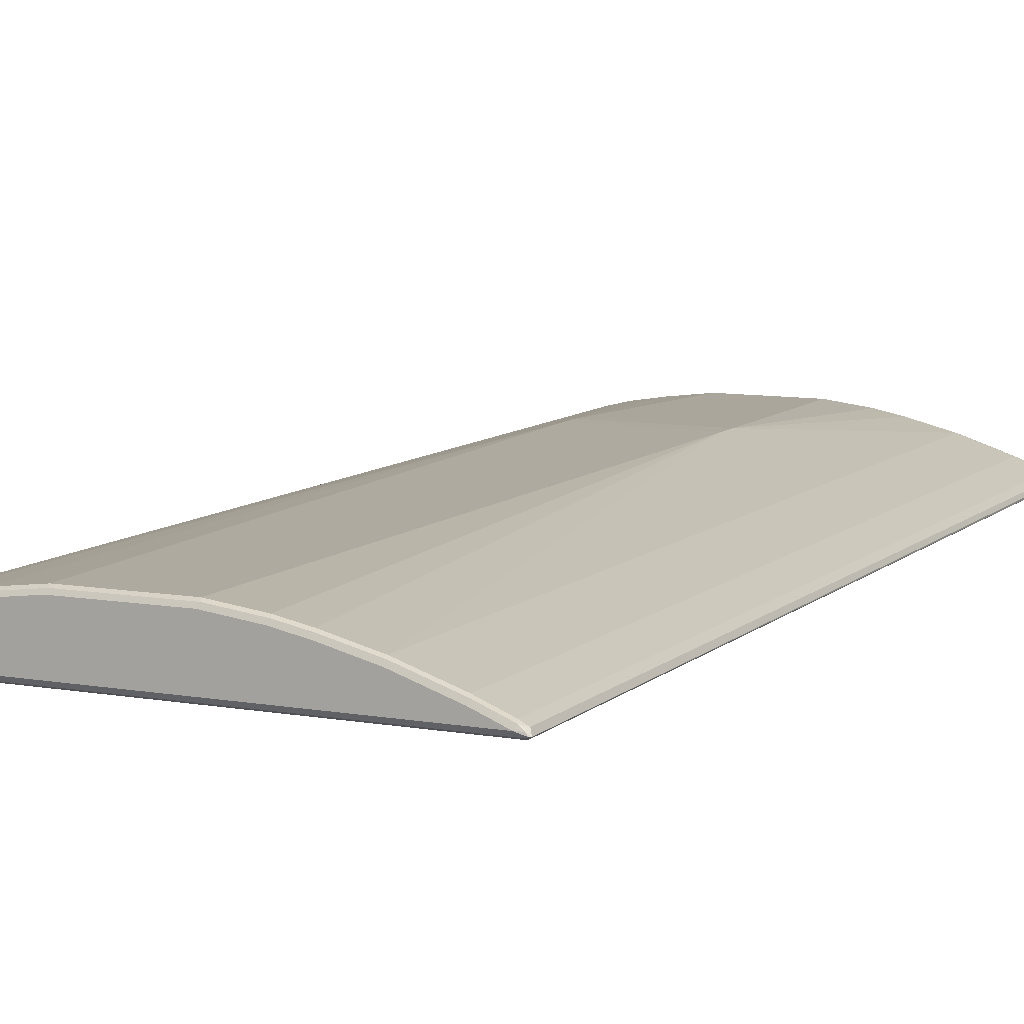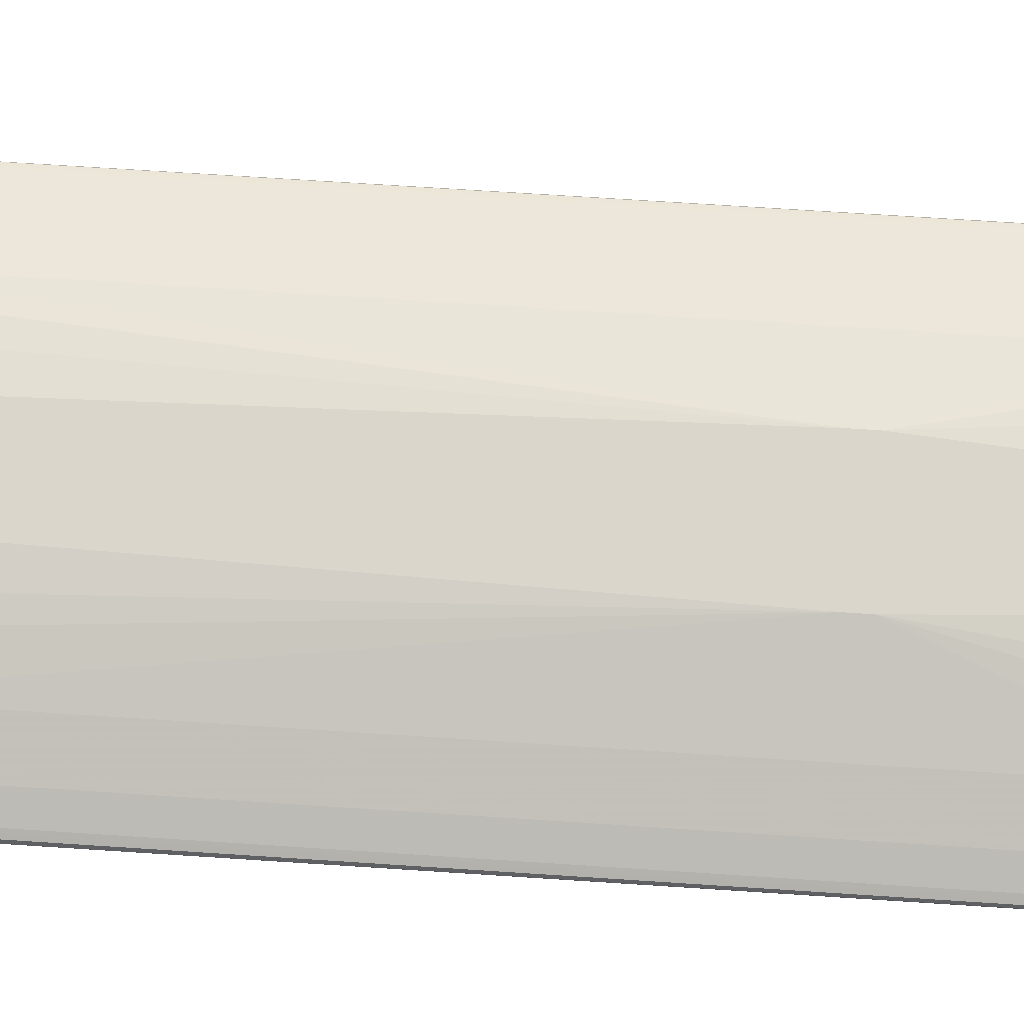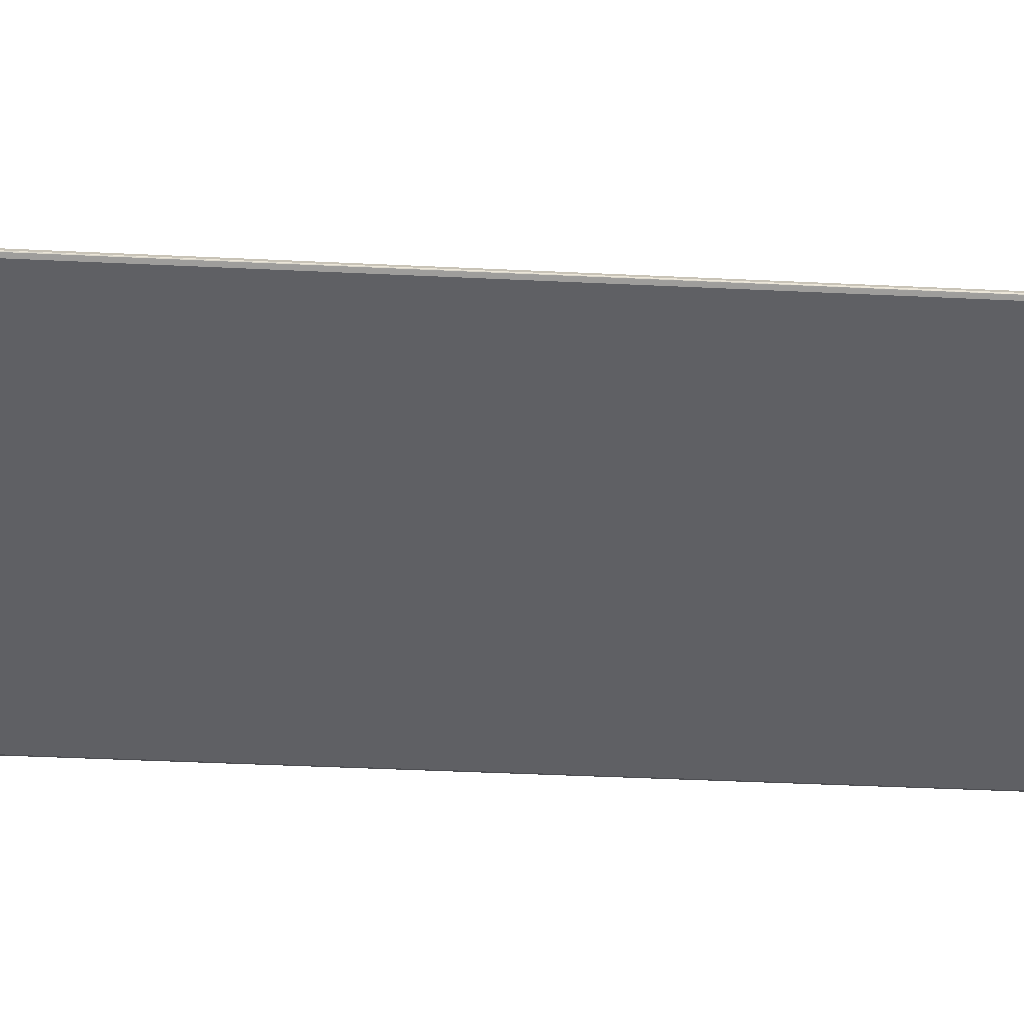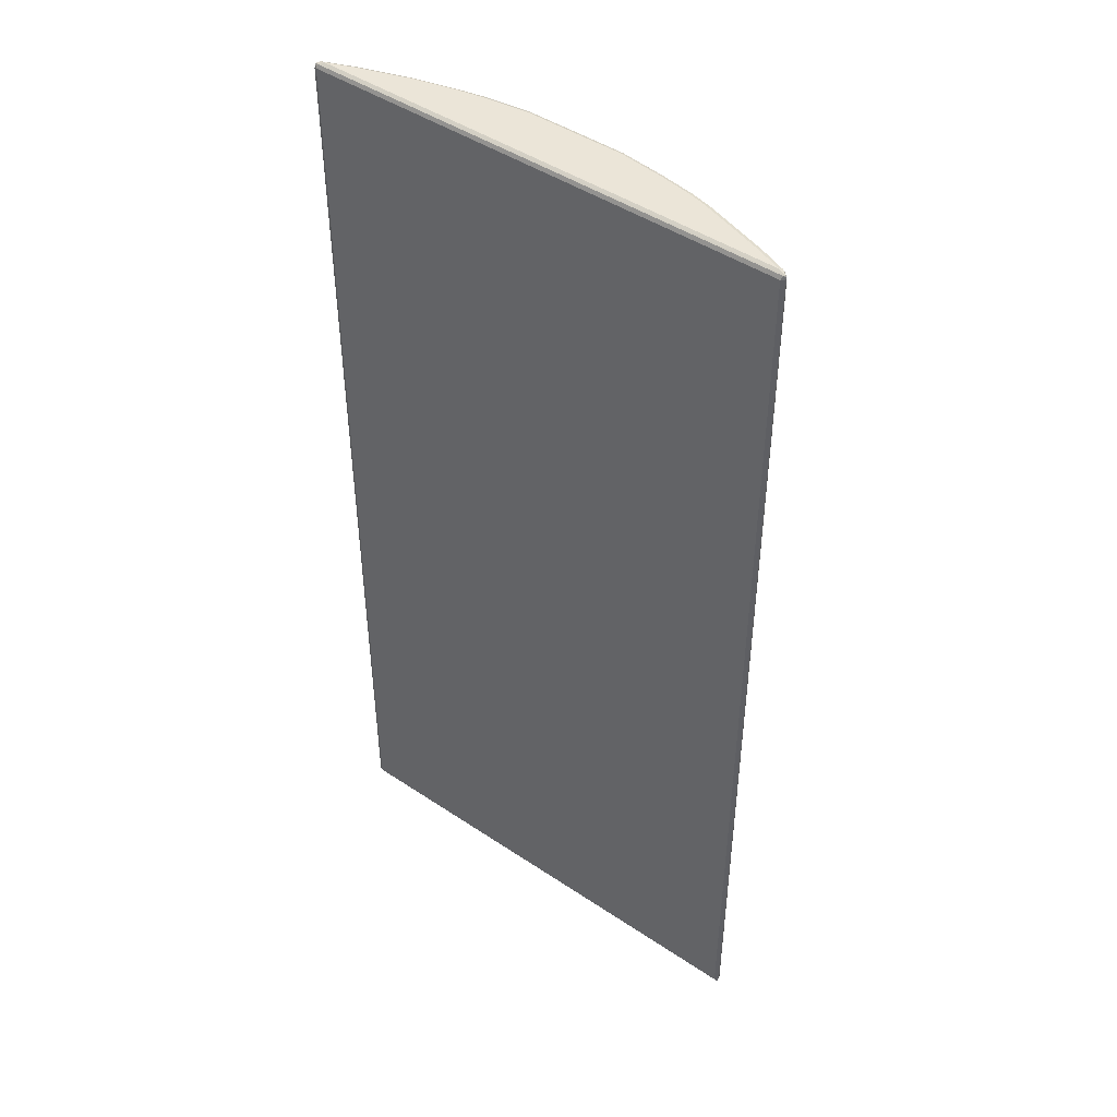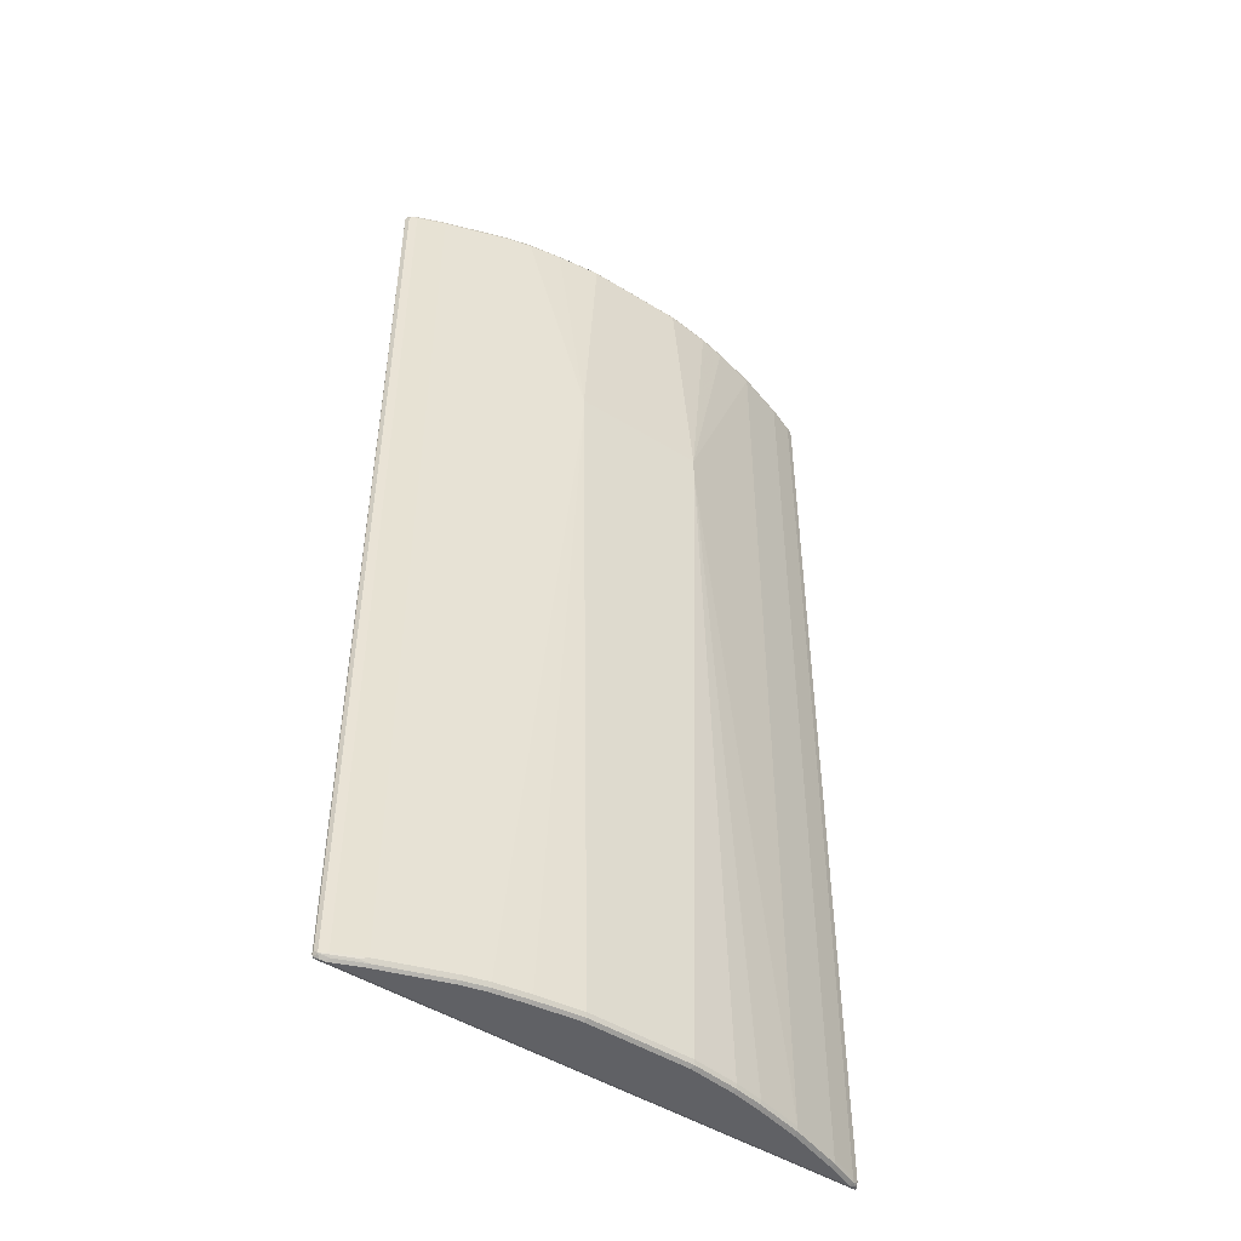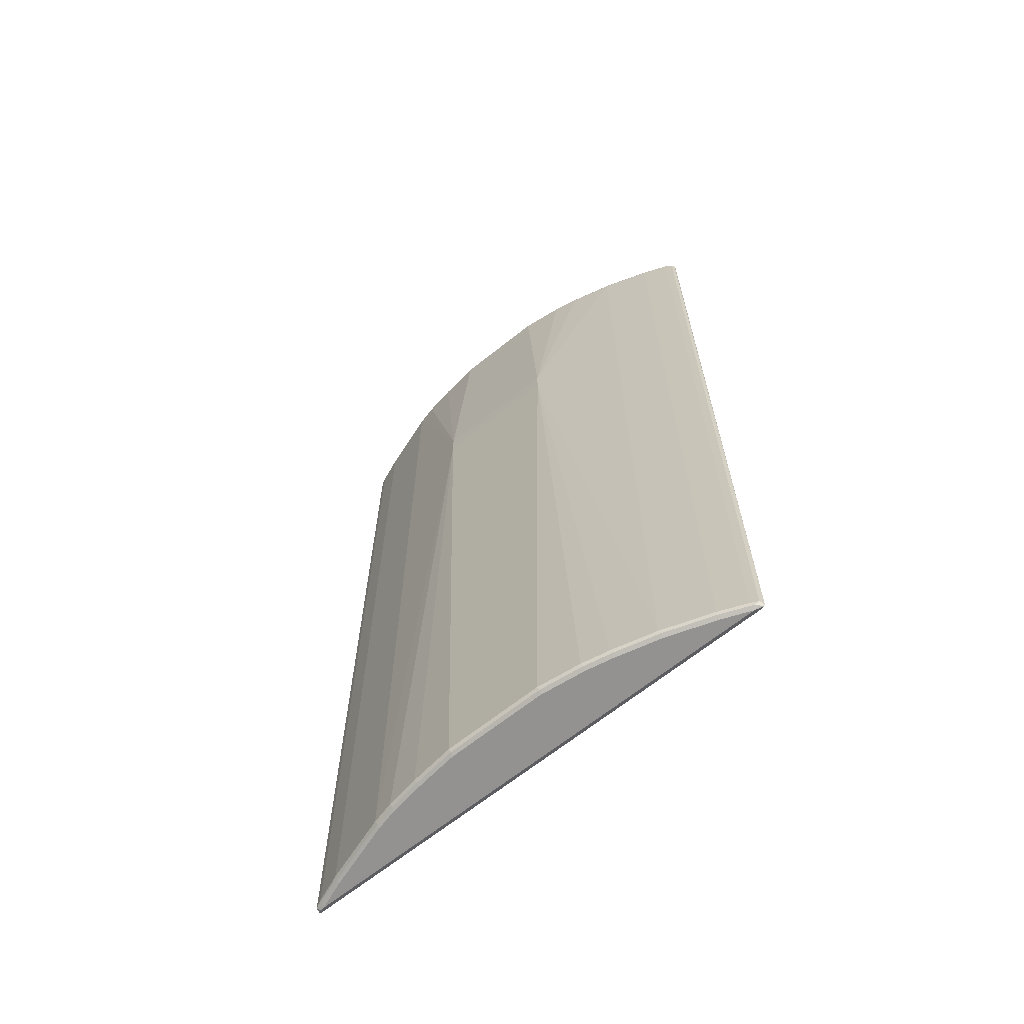
<metadata>
{"format":"obj","ext":"obj","renderer":"f3d","projection":"perspective","resolution":1024,"background":"white","views":[{"elev":9.0,"azim":25.5,"up":"+Z"},{"elev":74.0,"azim":93.7,"up":"+Z"},{"elev":-43.8,"azim":-93.2,"up":"+Z"},{"elev":45.9,"azim":-142.5,"up":"+Y"},{"elev":-48.7,"azim":-34.5,"up":"+Y"},{"elev":-66.4,"azim":38.7,"up":"+Y"}]}
</metadata>
<code>
v 0.4357 -0.8713 -0.05237
v 0.4317 -0.8665 -0.04443
v 0.4297 -0.8737 -0.04761
v 0.4333 -0.8737 -0.05237
v 0.4348 -0.8696 -0.05396
v 0.4348 0.8632 -0.05396
v 0.4348 0.8665 -0.05078
v 0.4317 0.8665 -0.04443
v 0.4253 -0.8665 -0.04126
v 0.4261 -0.8713 -0.04285
v 0.4221 -0.8728 -0.04126
v 0.419 -0.8761 -0.04761
v -0.4285 -0.8728 -0.05396
v 0.4285 -0.8728 -0.05396
v 0.4285 -0.8665 -0.05714
v -0.419 -0.8761 -0.04761
v 0.4285 0.8665 -0.05714
v 0.4333 0.8713 -0.05237
v 0.4333 0.8713 -0.04999
v 0.4285 0.8737 -0.04642
v 0.4237 0.8713 -0.04047
v 0.4253 0.8665 -0.04126
v 0.419 -0.8665 -0.03809
v 0.3745 -0.8728 -0.02221
v 0.3714 -0.8761 -0.02857
v -0.4333 -0.8713 -0.05475
v -0.4269 -0.8744 -0.0492
v -0.4285 -0.8665 -0.05714
v -0.3714 -0.8761 -0.02857
v -0.3682 -0.8728 -0.02221
v -0.4158 -0.8728 -0.04126
v -0.4237 -0.8713 -0.04285
v -0.4317 -0.8696 -0.04443
v -0.4285 0.8665 -0.05714
v 0.4253 0.8728 -0.05396
v 0.419 0.8761 -0.04761
v 0.3809 0.8737 -0.02737
v 0.3761 0.8713 -0.02142
v 0.419 0.8665 -0.03809
v 0.3714 -0.8665 -0.01904
v 0.3174 -0.8728 -0.003166
v 0.3428 -0.8761 -0.01904
v -0.4333 -0.8713 -0.05237
v -0.4348 -0.8665 -0.05396
v -0.4348 0.8665 -0.05396
v -0.3428 -0.8761 -0.01904
v -0.3111 -0.8728 -0.003166
v -0.3761 -0.8713 -0.0238
v -0.4348 -0.8632 -0.05078
v -0.3841 -0.8696 -0.02539
v -0.3714 -0.8665 -0.01904
v -0.419 -0.8665 -0.03809
v -0.4253 -0.8632 -0.04126
v -0.4317 0.8632 -0.04443
v -0.4357 0.8713 -0.05237
v -0.4317 0.8728 -0.05396
v -0.4333 0.8737 -0.05237
v 0.3714 0.8761 -0.02857
v -0.419 0.8761 -0.04761
v 0.3714 0.8728 -0.02221
v 0.319 0.8713 -0.002371
v 0.3714 0.8665 -0.01904
v 0.2856 -0.8665 0.009519
v 0.2888 -0.8728 0.006342
v 0.2856 -0.8761 -0
v -0.2571 -0.8761 0.009519
v -0.2539 -0.8728 0.01586
v -0.2618 -0.8713 0.01428
v -0.319 -0.8713 -0.004754
v -0.2571 -0.8665 0.01904
v -0.3714 0.8665 -0.01904
v -0.419 0.8665 -0.03809
v -0.4253 0.8696 -0.04126
v -0.4237 0.8737 -0.04285
v 0.3428 0.8761 -0.01904
v -0.3714 0.8761 -0.02857
v -0.3761 0.8737 -0.0238
v 0.3142 0.8728 -0.003166
v 0.2904 0.8713 0.007137
v 0.2856 0.8665 0.009519
v 0.2095 -0.8665 0.02857
v 0.2508 -0.8728 0.01586
v 0.1142 0.3998 0.05714
v 0.2095 -0.8761 0.01904
v 0.2126 -0.8728 0.02539
v -0.2189 -0.8761 0.01904
v -0.2158 -0.8728 0.02539
v -0.2189 -0.8665 0.02857
v -0.1142 0.3998 0.05714
v -0.2571 0.8665 0.01904
v -0.3205 0.8696 -0.003166
v -0.3777 0.8696 -0.02221
v 0.2856 0.8761 0
v -0.3428 0.8761 -0.01904
v -0.319 0.8737 -0.004754
v 0.2856 0.8728 0.006342
v 0.2143 0.8713 0.02619
v 0.2095 0.8665 0.02857
v 0.1142 0.438 0.05714
v 0.1619 -0.8665 0.03809
v 0.08563 -0.8665 0.04761
v 0.1619 -0.8761 0.02857
v 0.165 -0.8728 0.03491
v -0.1619 -0.8761 0.02857
v -0.1586 -0.8728 0.03491
v -0.1619 -0.8665 0.03809
v -0.1142 0.438 0.05714
v -0.08563 -0.8665 0.04761
v -0.2189 0.8665 0.02857
v -0.2618 0.8737 0.01428
v -0.2634 0.8696 0.01586
v 0.2095 0.8761 0.01904
v 0.2095 0.8728 0.02539
v -0.2571 0.8761 0.009519
v 0.1666 0.8713 0.03571
v 0.1619 0.8665 0.03809
v 0.1619 0.8728 0.03491
v 0.08563 0.8665 0.04761
v 0.08887 -0.8728 0.04443
v 0.08563 -0.8761 0.03809
v -0.08563 -0.8761 0.03809
v -0.08248 -0.8728 0.04443
v -0.08563 0.8665 0.04761
v -0.1619 0.8665 0.03809
v -0.2189 0.8728 0.02539
v -0.2237 0.8737 0.0238
v 0.1619 0.8761 0.02857
v -0.2189 0.8761 0.01904
v 0.09041 0.8713 0.04522
v 0.08563 0.8728 0.04443
v -0.08563 0.8728 0.04443
v -0.1619 0.8728 0.03491
v -0.1666 0.8737 0.03332
v -0.1619 0.8761 0.02857
v 0.08563 0.8761 0.03809
v -0.09041 0.8737 0.04285
v -0.08563 0.8761 0.03809
f 1 2 3
f 1 3 4
f 1 4 5
f 1 5 6
f 1 6 7
f 1 7 8
f 1 8 2
f 2 9 10
f 2 10 3
f 2 8 22
f 2 22 9
f 3 10 11
f 3 11 12
f 3 12 4
f 4 13 14
f 4 14 15
f 4 15 5
f 4 12 16
f 4 16 13
f 5 15 17
f 5 17 6
f 6 17 18
f 6 18 7
f 7 18 19
f 7 19 8
f 8 19 20
f 8 20 21
f 8 21 22
f 9 23 10
f 9 22 39
f 9 39 23
f 10 23 11
f 11 23 40
f 11 40 24
f 11 24 12
f 12 25 42
f 12 42 65
f 12 65 84
f 12 84 102
f 12 102 120
f 12 120 121
f 12 121 104
f 12 104 86
f 12 86 66
f 12 66 46
f 12 46 29
f 12 29 16
f 12 24 25
f 13 26 14
f 13 16 27
f 13 27 26
f 14 26 15
f 15 26 28
f 15 28 34
f 15 34 17
f 16 29 30
f 16 30 31
f 16 31 32
f 16 32 33
f 16 33 27
f 17 34 56
f 17 56 35
f 17 35 18
f 18 35 36
f 18 36 20
f 18 20 19
f 20 36 37
f 20 37 38
f 20 38 21
f 21 38 62
f 21 62 39
f 21 39 22
f 23 39 62
f 23 62 40
f 24 40 41
f 24 41 42
f 24 42 25
f 26 27 43
f 26 43 44
f 26 44 45
f 26 45 34
f 26 34 28
f 27 33 43
f 29 46 30
f 30 47 69
f 30 69 48
f 30 48 32
f 30 32 31
f 30 46 47
f 32 48 33
f 33 49 43
f 33 48 50
f 33 50 51
f 33 51 52
f 33 52 53
f 33 53 73
f 33 73 54
f 33 54 55
f 33 55 49
f 34 45 55
f 34 55 56
f 35 56 57
f 35 57 36
f 36 58 37
f 36 57 59
f 36 59 76
f 36 76 94
f 36 94 114
f 36 114 128
f 36 128 134
f 36 134 137
f 36 137 135
f 36 135 127
f 36 127 112
f 36 112 93
f 36 93 75
f 36 75 58
f 37 58 60
f 37 60 38
f 38 61 62
f 38 60 78
f 38 78 61
f 40 63 41
f 40 62 80
f 40 80 63
f 41 63 64
f 41 64 65
f 41 65 42
f 43 49 44
f 44 55 45
f 44 49 55
f 46 66 47
f 47 67 68
f 47 68 69
f 47 66 67
f 48 69 51
f 48 51 50
f 51 69 68
f 51 68 70
f 51 70 90
f 51 90 71
f 51 71 72
f 51 72 52
f 52 72 73
f 52 73 53
f 54 73 55
f 55 73 74
f 55 74 57
f 55 57 56
f 57 74 59
f 58 75 60
f 59 74 77
f 59 77 76
f 60 75 78
f 61 79 80
f 61 80 62
f 61 78 96
f 61 96 79
f 63 81 82
f 63 82 64
f 63 80 99
f 63 99 83
f 63 83 81
f 64 82 65
f 65 82 85
f 65 85 84
f 66 86 87
f 66 87 67
f 67 87 88
f 67 88 70
f 67 70 68
f 70 88 89
f 70 89 107
f 70 107 90
f 71 90 91
f 71 91 92
f 71 92 73
f 71 73 72
f 73 92 77
f 73 77 74
f 75 93 78
f 76 77 94
f 77 95 94
f 77 92 91
f 77 91 95
f 78 93 96
f 79 97 98
f 79 98 80
f 79 96 113
f 79 113 97
f 80 98 99
f 81 100 103
f 81 103 85
f 81 85 82
f 81 83 100
f 83 99 107
f 83 107 89
f 83 89 108
f 83 108 101
f 83 101 100
f 84 85 102
f 85 103 102
f 86 104 87
f 87 105 106
f 87 106 88
f 87 104 105
f 88 106 89
f 89 106 108
f 90 107 109
f 90 109 110
f 90 110 111
f 90 111 91
f 91 111 110
f 91 110 95
f 93 112 113
f 93 113 96
f 94 95 110
f 94 110 114
f 97 115 116
f 97 116 98
f 97 113 117
f 97 117 115
f 98 116 99
f 99 116 118
f 99 118 123
f 99 123 107
f 100 101 119
f 100 119 103
f 101 108 122
f 101 122 119
f 102 103 119
f 102 119 120
f 104 121 122
f 104 122 105
f 105 122 106
f 106 122 108
f 107 123 124
f 107 124 109
f 109 124 132
f 109 132 125
f 109 125 126
f 109 126 110
f 110 126 128
f 110 128 114
f 112 127 113
f 113 127 117
f 115 129 116
f 115 117 129
f 116 129 118
f 117 130 129
f 117 127 135
f 117 135 130
f 118 129 123
f 119 122 121
f 119 121 120
f 123 129 131
f 123 131 132
f 123 132 124
f 125 132 126
f 126 132 133
f 126 133 134
f 126 134 128
f 129 130 131
f 130 135 136
f 130 136 131
f 131 136 132
f 132 136 133
f 133 136 134
f 134 136 137
f 135 137 136

</code>
